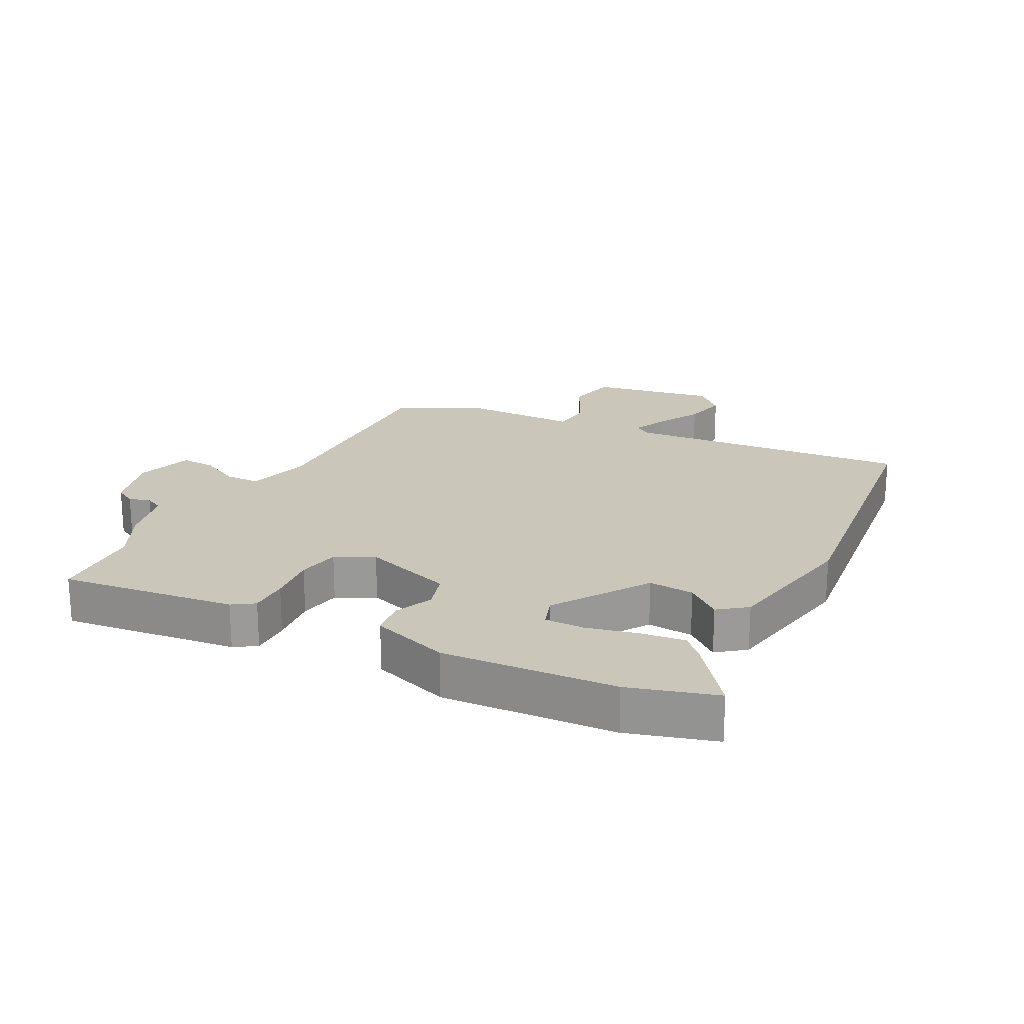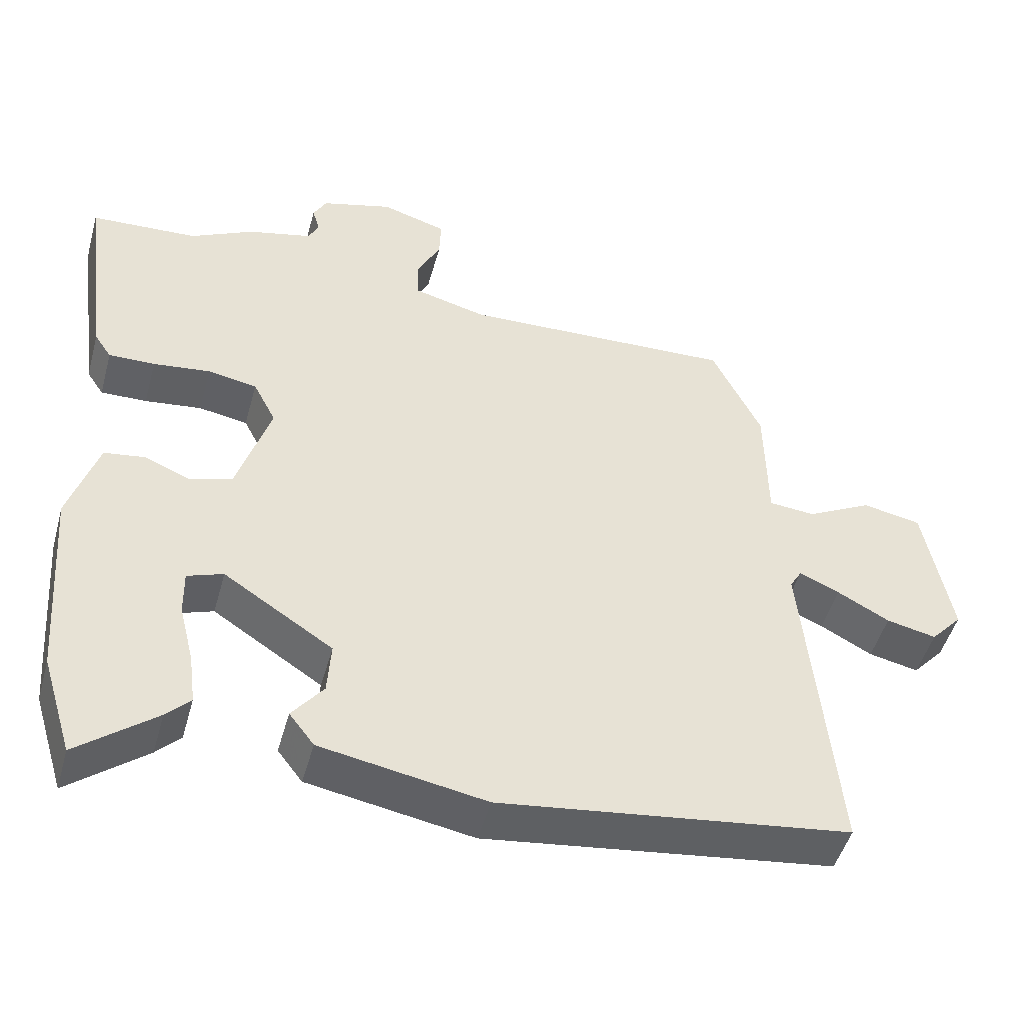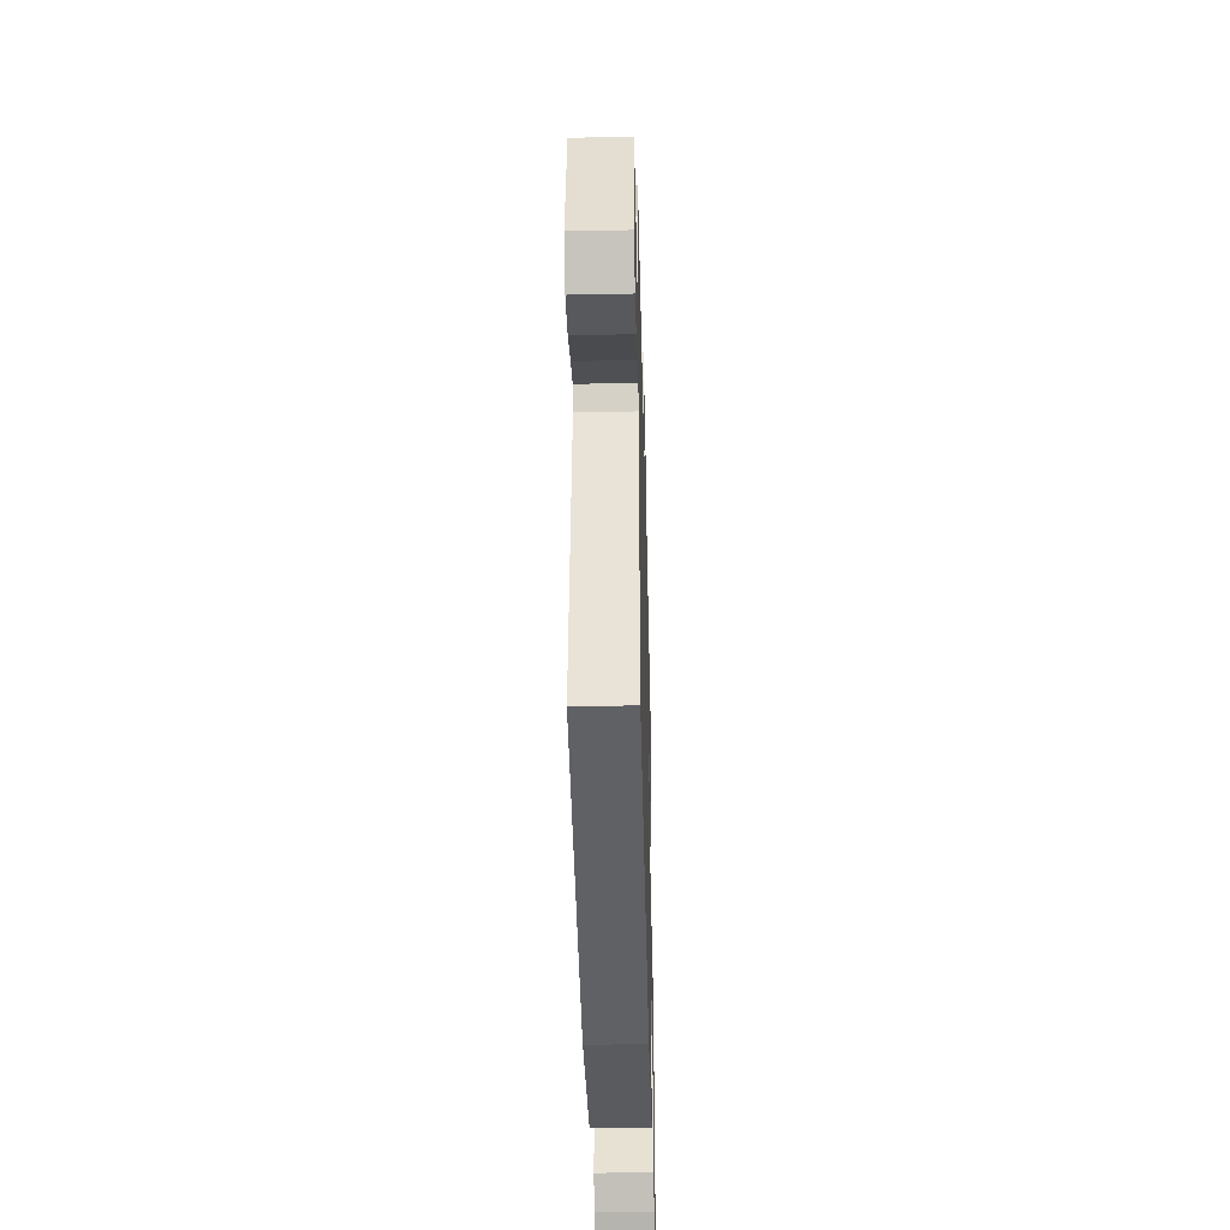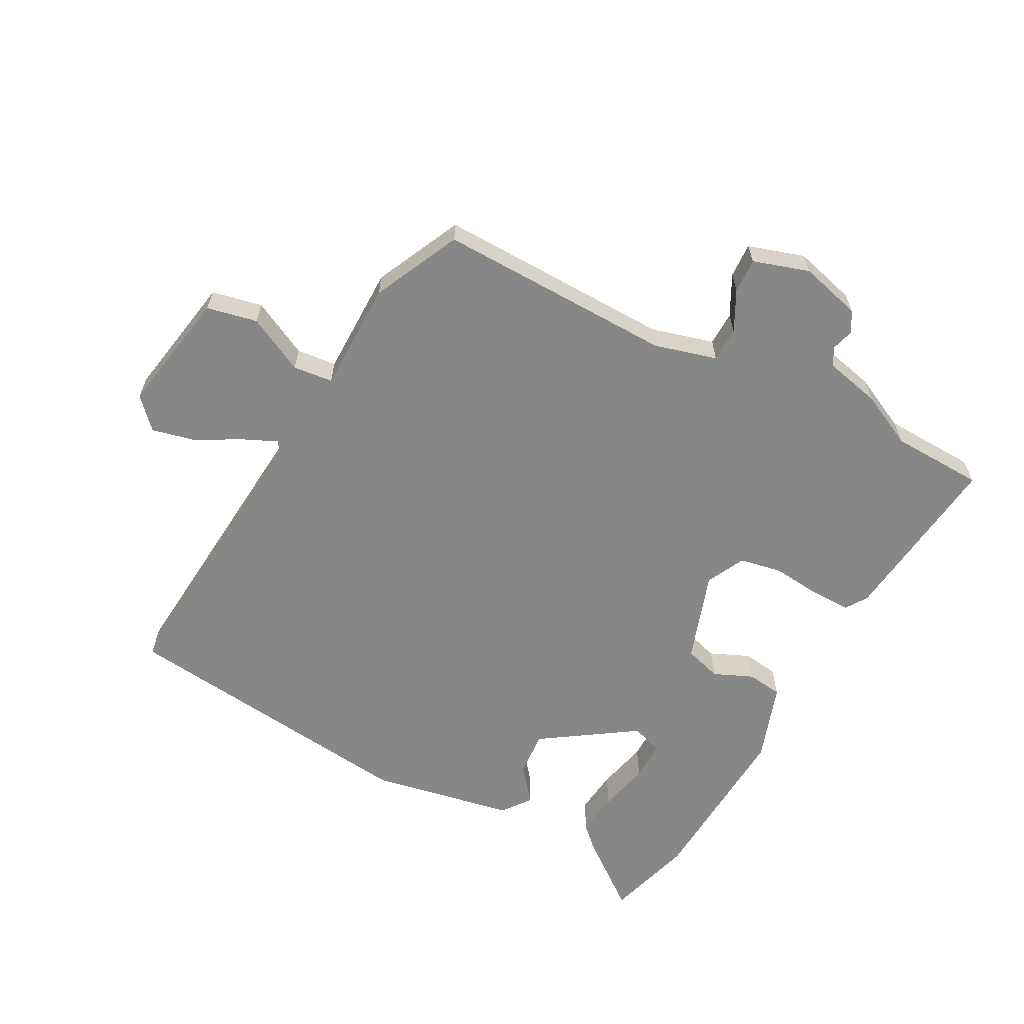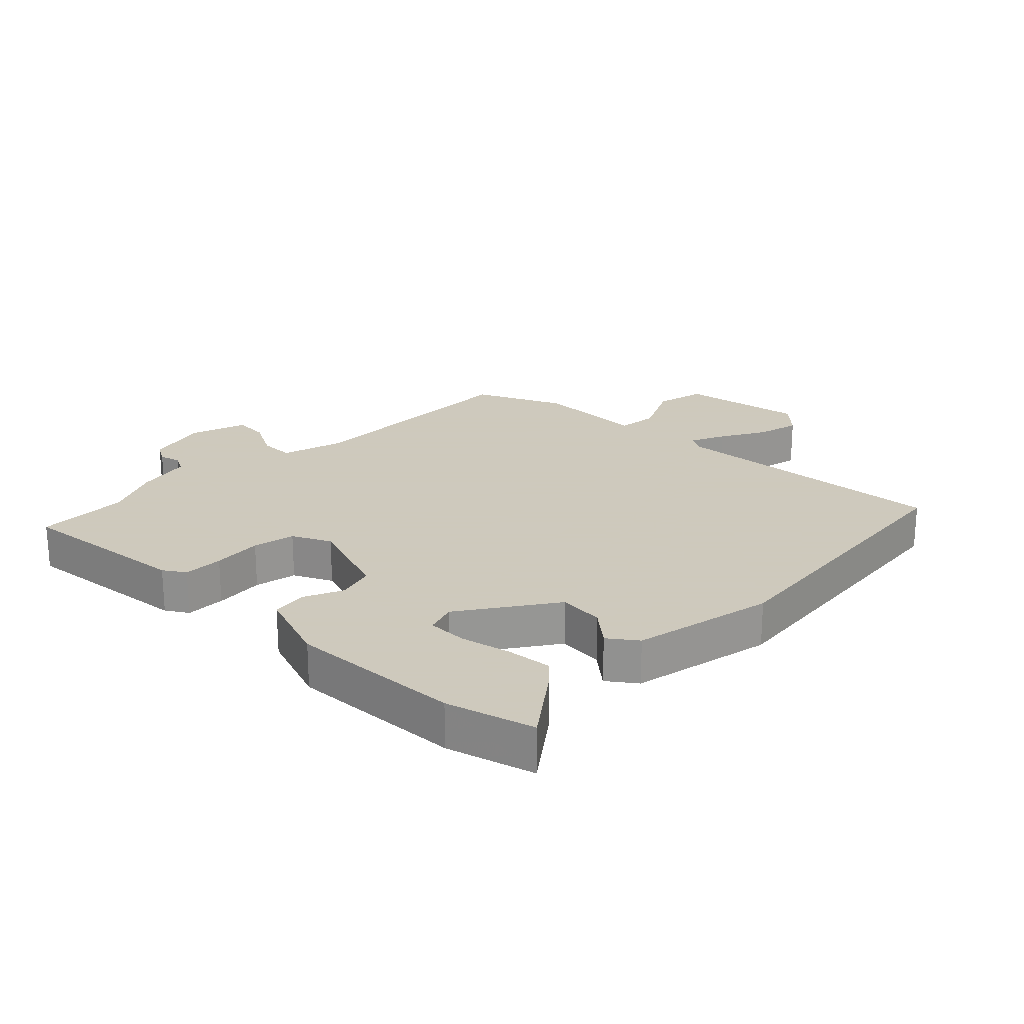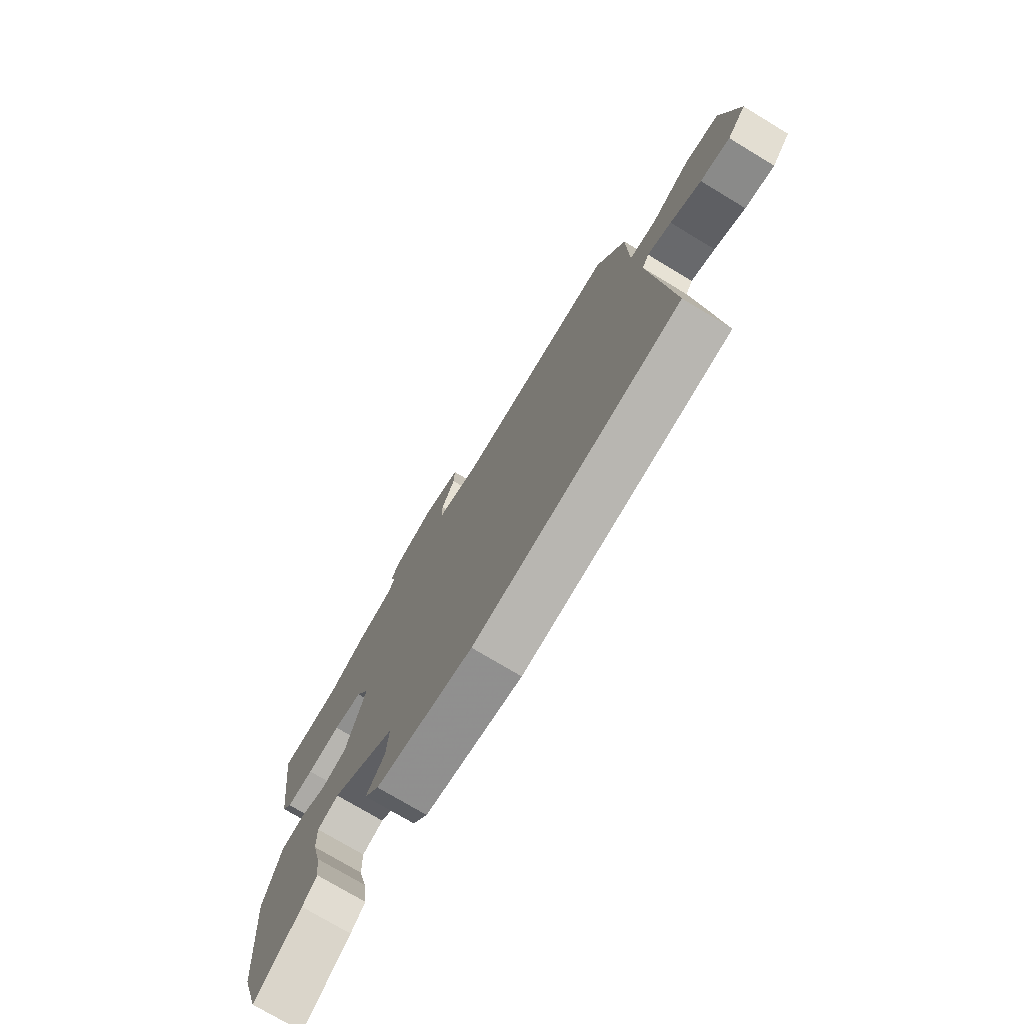
<metadata>
{"format":"obj","ext":"obj","renderer":"f3d","projection":"perspective","resolution":1024,"background":"white","views":[{"elev":21.1,"azim":117.9,"up":"+Y"},{"elev":-48.0,"azim":164.7,"up":"+Z"},{"elev":-42.4,"azim":-88.6,"up":"+Z"},{"elev":-62.6,"azim":-27.4,"up":"+Y"},{"elev":22.6,"azim":135.9,"up":"+Y"},{"elev":-75.1,"azim":-121.1,"up":"+Z"}]}
</metadata>
<code>
v -0.515 0.07 -0.453
v -0.472 0.07 -0.004
v -0.488 0.07 0.023
v -0.543 0.07 -0.001
v -0.614 0.07 -0.039
v -0.682 0.07 -0.054
v -0.725 0.07 -0.007
v -0.688 0.07 0.188
v -0.608 0.07 0.204
v -0.519 0.07 0.158
v -0.456 0.07 0.164
v -0.453 0.07 0.339
v -0.386 0.07 0.476
v -0.013 0.07 0.464
v 0.086 0.07 0.49
v 0.088 0.07 0.544
v 0.056 0.07 0.608
v 0.054 0.07 0.663
v 0.143 0.07 0.69
v 0.24 0.07 0.663
v 0.258 0.07 0.63
v 0.248 0.07 0.596
v 0.262 0.07 0.567
v 0.35 0.07 0.546
v 0.436 0.07 0.503
v 0.582 0.07 0.496
v 0.546 0.07 0.22
v 0.523 0.07 0.186
v 0.46 0.07 0.187
v 0.382 0.07 0.196
v 0.315 0.07 0.184
v 0.284 0.07 0.124
v 0.33 0.07 -0.019
v 0.388 0.07 -0.037
v 0.45 0.07 -0.011
v 0.506 0.07 -0.019
v 0.546 0.07 -0.142
v 0.526 0.07 -0.415
v 0.484 0.07 -0.552
v 0.377 0.07 -0.468
v 0.344 0.07 -0.435
v 0.353 0.07 -0.365
v 0.373 0.07 -0.285
v 0.374 0.07 -0.222
v 0.325 0.07 -0.205
v 0.176 0.07 -0.302
v 0.181 0.07 -0.374
v 0.224 0.07 -0.428
v 0.19 0.07 -0.472
v -0.036 0.07 -0.513
v -0.515 0 -0.453
v -0.472 0 -0.004
v -0.488 0 0.023
v -0.543 0 -0.001
v -0.614 0 -0.039
v -0.682 0 -0.054
v -0.725 0 -0.007
v -0.688 0 0.188
v -0.608 0 0.204
v -0.519 0 0.158
v -0.456 0 0.164
v -0.453 0 0.339
v -0.386 0 0.476
v -0.013 0 0.464
v 0.086 0 0.49
v 0.088 0 0.544
v 0.056 0 0.608
v 0.054 0 0.663
v 0.143 0 0.69
v 0.24 0 0.663
v 0.258 0 0.63
v 0.248 0 0.596
v 0.262 0 0.567
v 0.35 0 0.546
v 0.436 0 0.503
v 0.582 0 0.496
v 0.546 0 0.22
v 0.523 0 0.186
v 0.46 0 0.187
v 0.382 0 0.196
v 0.315 0 0.184
v 0.284 0 0.124
v 0.33 0 -0.019
v 0.388 0 -0.037
v 0.45 0 -0.011
v 0.506 0 -0.019
v 0.546 0 -0.142
v 0.526 0 -0.415
v 0.484 0 -0.552
v 0.377 0 -0.468
v 0.344 0 -0.435
v 0.353 0 -0.365
v 0.373 0 -0.285
v 0.374 0 -0.222
v 0.325 0 -0.205
v 0.176 0 -0.302
v 0.181 0 -0.374
v 0.224 0 -0.428
v 0.19 0 -0.472
v -0.036 0 -0.513
f 50 1 2
f 49 50 2
f 48 49 2
f 47 48 2
f 46 47 2 3
f 45 46 3
f 41 42 43
f 40 41 43
f 39 40 43
f 38 39 43
f 37 38 43
f 36 37 43
f 35 36 43
f 34 35 43 44
f 33 34 44 45
f 28 29 30
f 27 28 30
f 26 27 30
f 25 26 30
f 25 30 31
f 24 25 31
f 23 24 31
f 22 23 31 32
f 20 21 22
f 19 20 22
f 18 19 22
f 17 18 22
f 16 17 22
f 15 16 22 32
f 11 12 13 14
f 33 45 3
f 32 33 3
f 15 32 3
f 14 15 3
f 11 14 3
f 8 9 10
f 7 8 10
f 6 7 10
f 5 6 10
f 4 5 10
f 3 4 10 11
f 52 51 100
f 52 100 99
f 52 99 98
f 52 98 97
f 53 52 97 96
f 53 96 95
f 93 92 91
f 93 91 90
f 93 90 89
f 93 89 88
f 93 88 87
f 93 87 86
f 93 86 85
f 94 93 85 84
f 95 94 84 83
f 80 79 78
f 80 78 77
f 80 77 76
f 80 76 75
f 81 80 75
f 81 75 74
f 81 74 73
f 82 81 73 72
f 72 71 70
f 72 70 69
f 72 69 68
f 72 68 67
f 72 67 66
f 82 72 66 65
f 64 63 62 61
f 53 95 83
f 53 83 82
f 53 82 65
f 53 65 64
f 53 64 61
f 60 59 58
f 60 58 57
f 60 57 56
f 60 56 55
f 60 55 54
f 61 60 54 53
f 1 51 52 2
f 2 52 53 3
f 3 53 54 4
f 4 54 55 5
f 5 55 56 6
f 6 56 57 7
f 7 57 58 8
f 8 58 59 9
f 9 59 60 10
f 10 60 61 11
f 11 61 62 12
f 12 62 63 13
f 13 63 64 14
f 14 64 65 15
f 15 65 66 16
f 16 66 67 17
f 17 67 68 18
f 18 68 69 19
f 19 69 70 20
f 20 70 71 21
f 21 71 72 22
f 22 72 73 23
f 23 73 74 24
f 24 74 75 25
f 25 75 76 26
f 26 76 77 27
f 27 77 78 28
f 28 78 79 29
f 29 79 80 30
f 30 80 81 31
f 31 81 82 32
f 32 82 83 33
f 33 83 84 34
f 34 84 85 35
f 35 85 86 36
f 36 86 87 37
f 37 87 88 38
f 38 88 89 39
f 39 89 90 40
f 40 90 91 41
f 41 91 92 42
f 42 92 93 43
f 43 93 94 44
f 44 94 95 45
f 45 95 96 46
f 46 96 97 47
f 47 97 98 48
f 48 98 99 49
f 49 99 100 50
f 50 100 51 1

</code>
